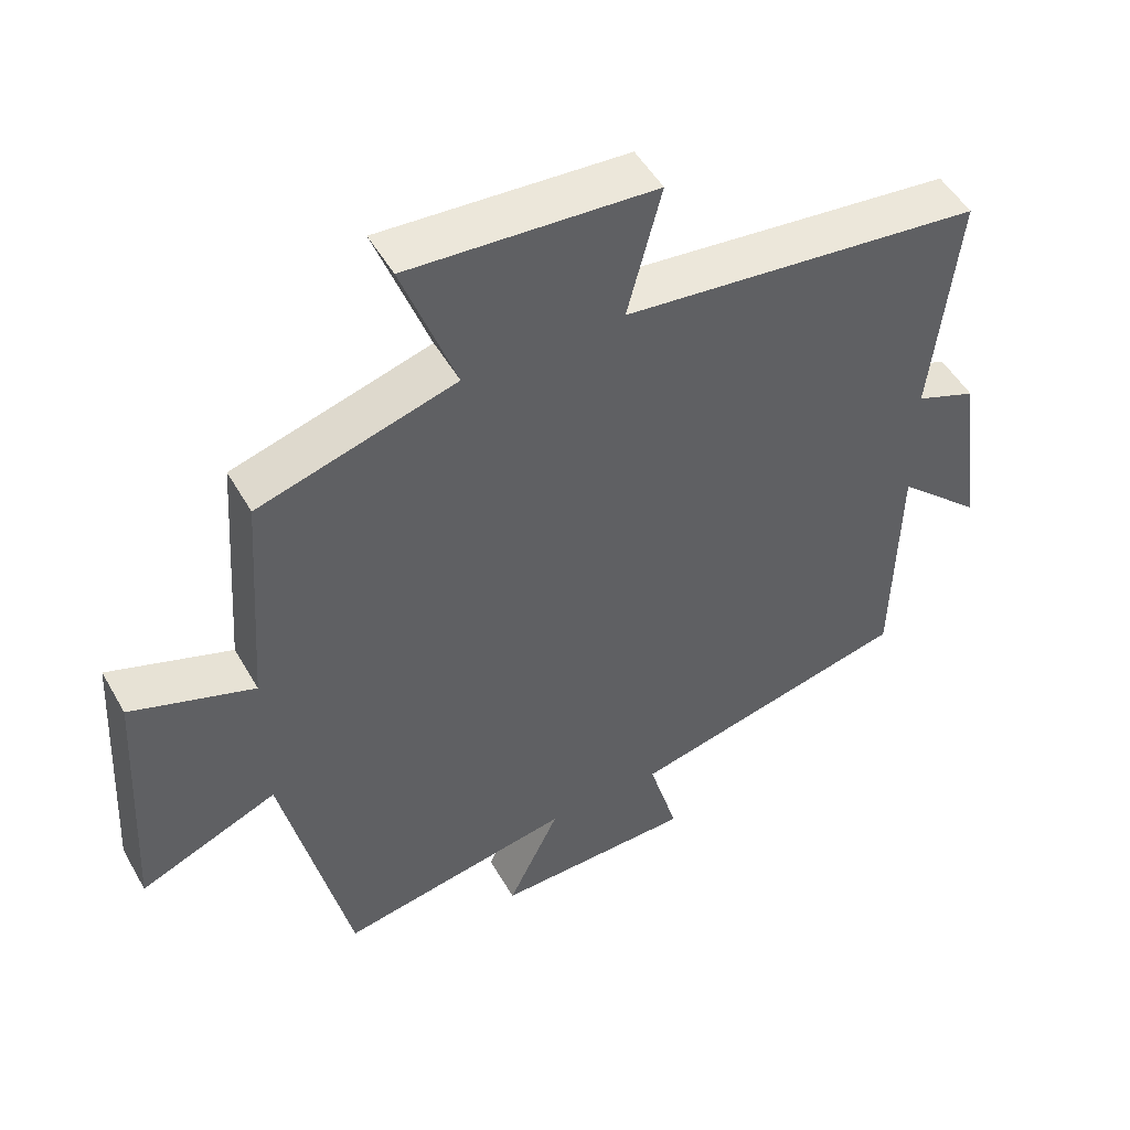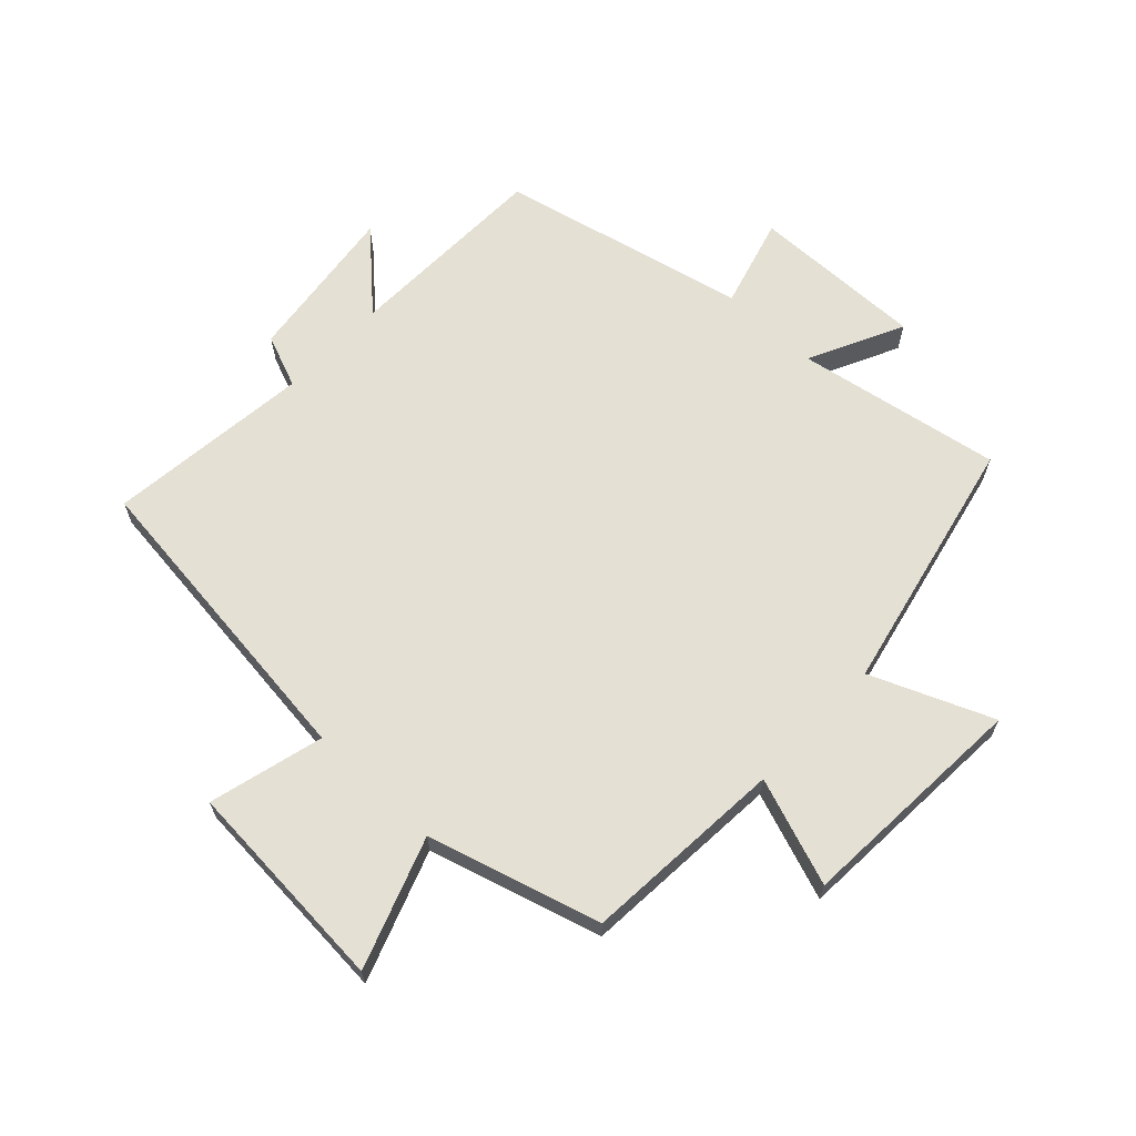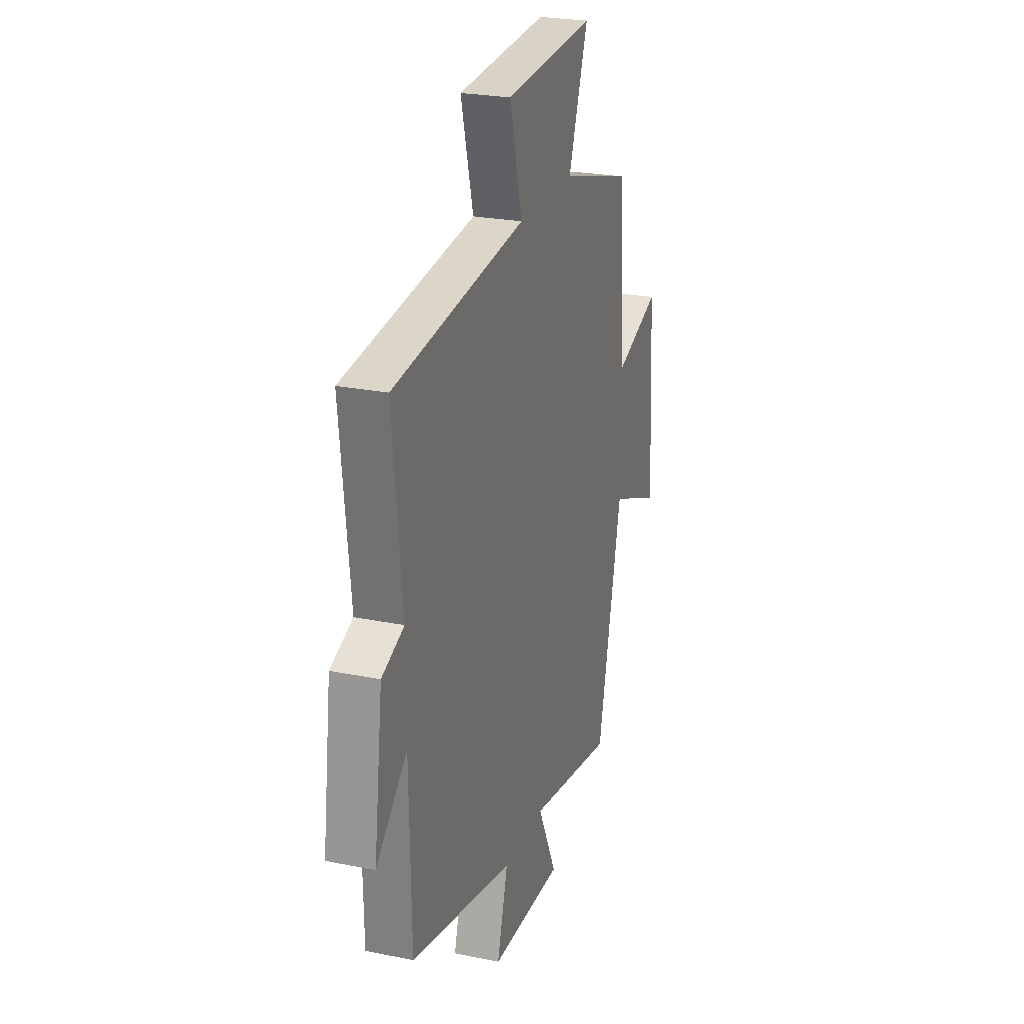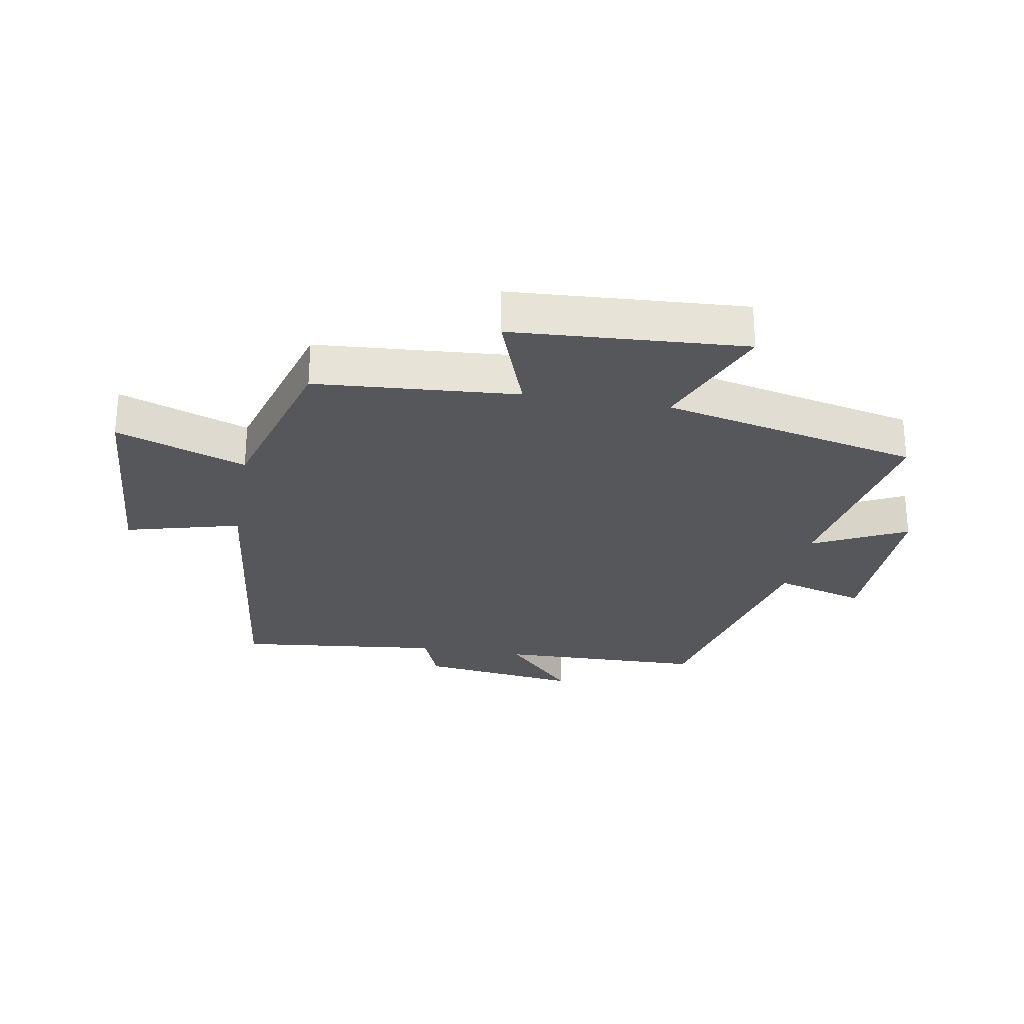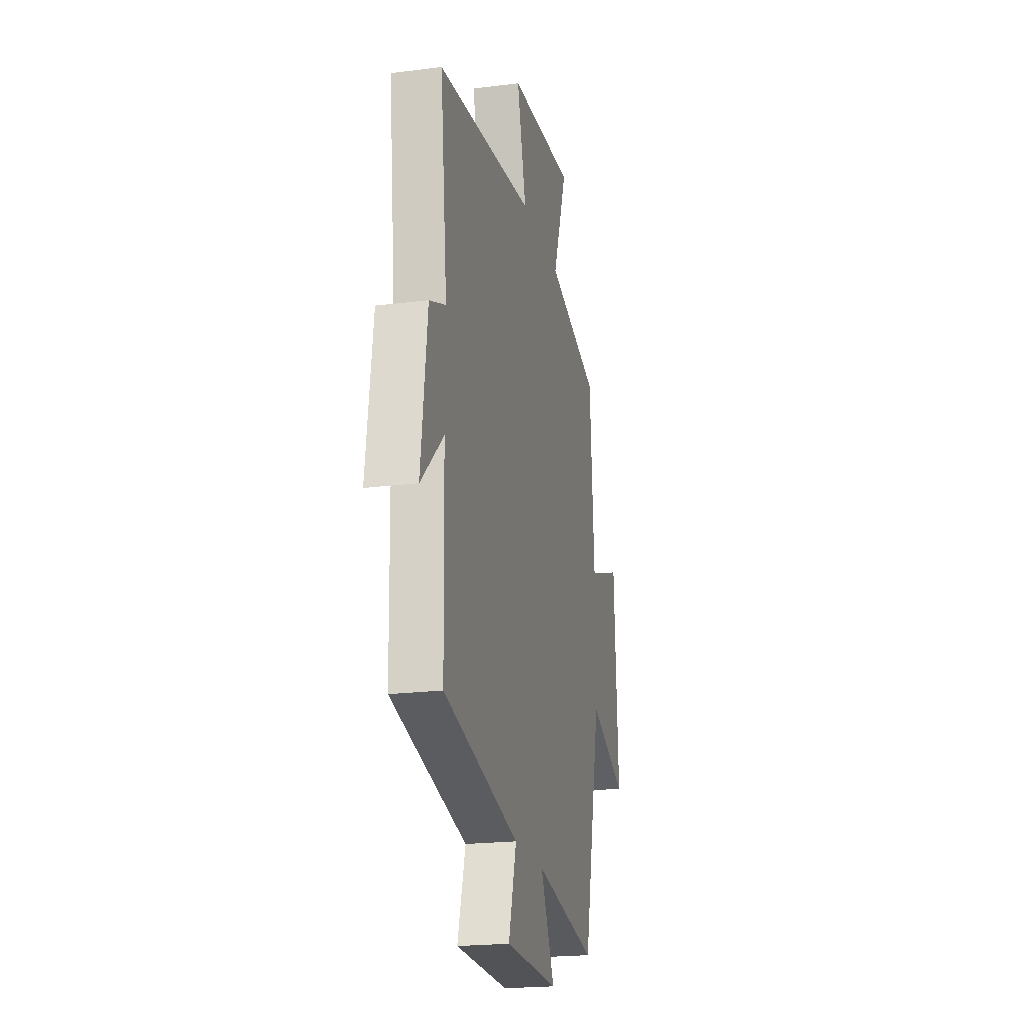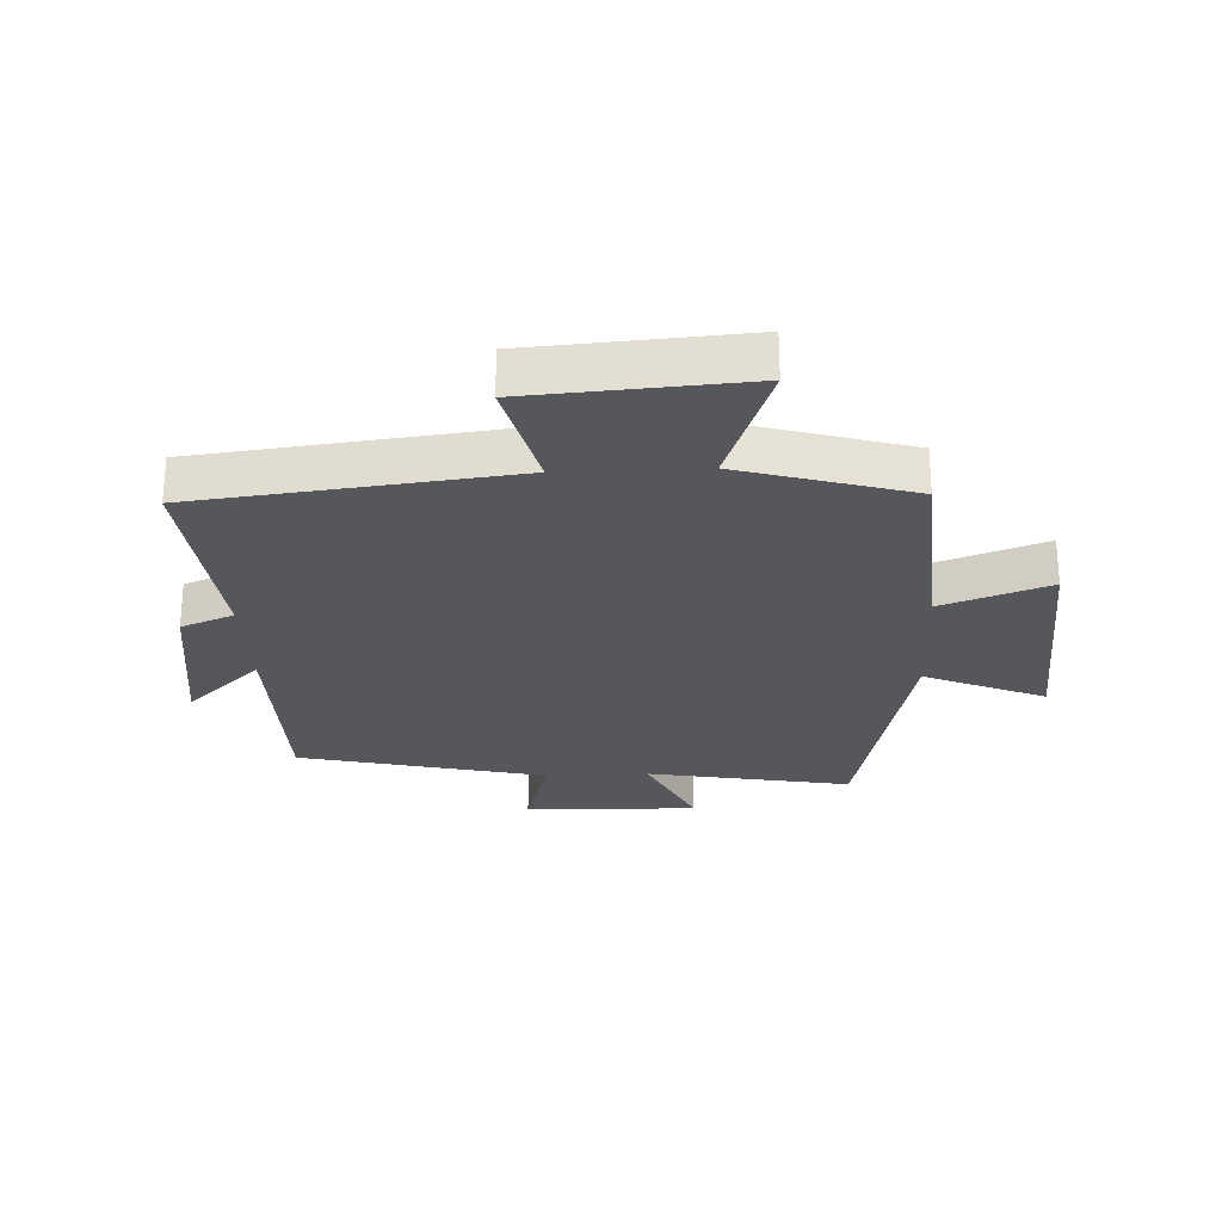
<metadata>
{"format":"obj","ext":"obj","renderer":"f3d","projection":"perspective","resolution":1024,"background":"white","views":[{"elev":50.3,"azim":151.1,"up":"+Z"},{"elev":65.3,"azim":43.5,"up":"+Y"},{"elev":24.6,"azim":-71.6,"up":"+Z"},{"elev":-27.1,"azim":80.3,"up":"+Y"},{"elev":-21.1,"azim":-77.2,"up":"+Z"},{"elev":-26.7,"azim":2.6,"up":"+Y"}]}
</metadata>
<code>
v 0.406 0.07 -0.56
v 0.074 0.07 -0.5
v 0.148 0.07 -0.653
v -0.134 0.07 -0.647
v -0.092 0.07 -0.5
v -0.493 0.07 -0.407
v -0.5 0.07 -0.073
v -0.62 0.07 -0.185
v -0.586 0.07 0.075
v -0.5 0.07 0.109
v -0.536 0.07 0.441
v -0.026 0.07 0.5
v -0.074 0.07 0.686
v 0.274 0.07 0.71
v 0.198 0.07 0.5
v 0.477 0.07 0.419
v 0.5 0.07 0.091
v 0.674 0.07 0.153
v 0.696 0.07 -0.225
v 0.5 0.07 -0.143
v 0.406 0 -0.56
v 0.074 0 -0.5
v 0.148 0 -0.653
v -0.134 0 -0.647
v -0.092 0 -0.5
v -0.493 0 -0.407
v -0.5 0 -0.073
v -0.62 0 -0.185
v -0.586 0 0.075
v -0.5 0 0.109
v -0.536 0 0.441
v -0.026 0 0.5
v -0.074 0 0.686
v 0.274 0 0.71
v 0.198 0 0.5
v 0.477 0 0.419
v 0.5 0 0.091
v 0.674 0 0.153
v 0.696 0 -0.225
v 0.5 0 -0.143
f 17 18 19 20
f 20 1 2
f 17 20 2
f 16 17 2
f 15 16 2
f 12 13 14 15
f 12 15 2
f 11 12 2
f 10 11 2
f 7 8 9 10
f 7 10 2
f 6 7 2
f 5 6 2
f 2 3 4 5
f 40 39 38 37
f 22 21 40
f 22 40 37
f 22 37 36
f 22 36 35
f 35 34 33 32
f 22 35 32
f 22 32 31
f 22 31 30
f 30 29 28 27
f 22 30 27
f 22 27 26
f 22 26 25
f 25 24 23 22
f 1 21 22 2
f 2 22 23 3
f 3 23 24 4
f 4 24 25 5
f 5 25 26 6
f 6 26 27 7
f 7 27 28 8
f 8 28 29 9
f 9 29 30 10
f 10 30 31 11
f 11 31 32 12
f 12 32 33 13
f 13 33 34 14
f 14 34 35 15
f 15 35 36 16
f 16 36 37 17
f 17 37 38 18
f 18 38 39 19
f 19 39 40 20
f 20 40 21 1

</code>
